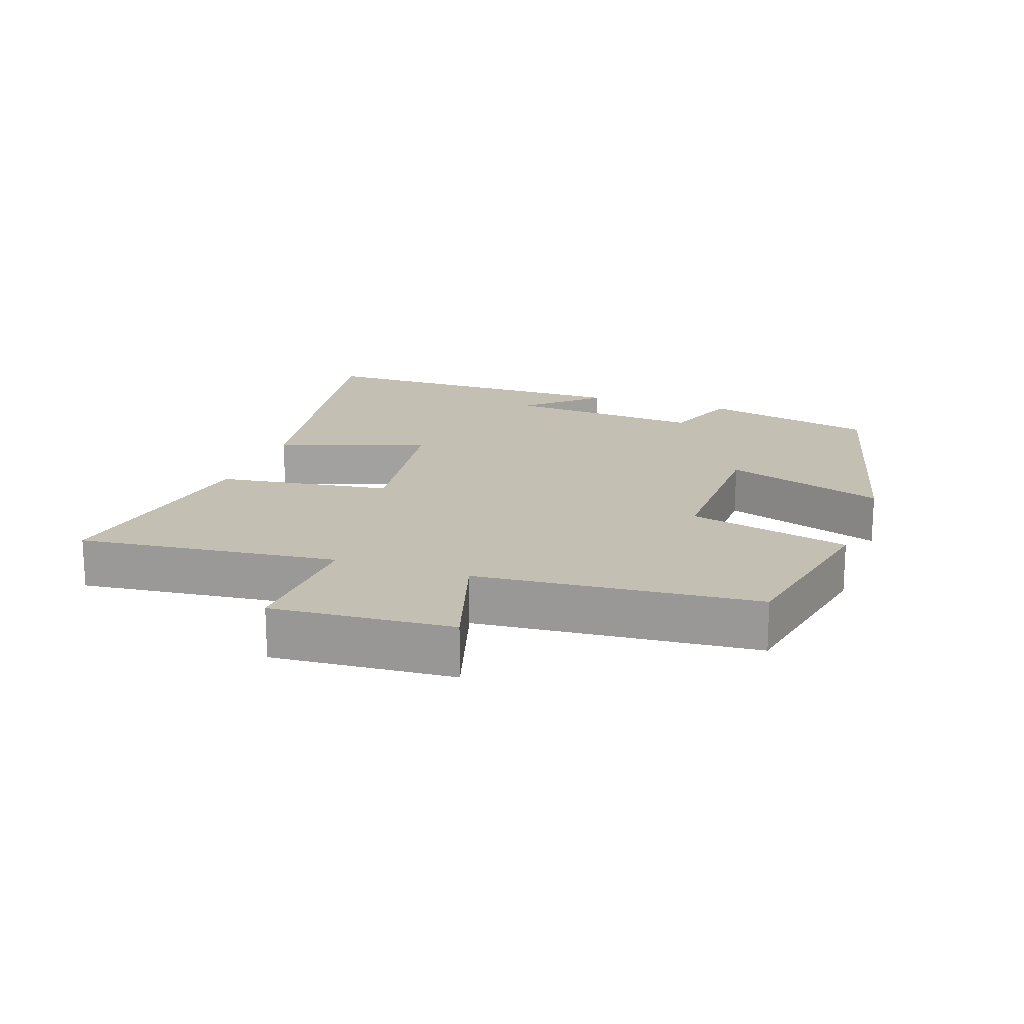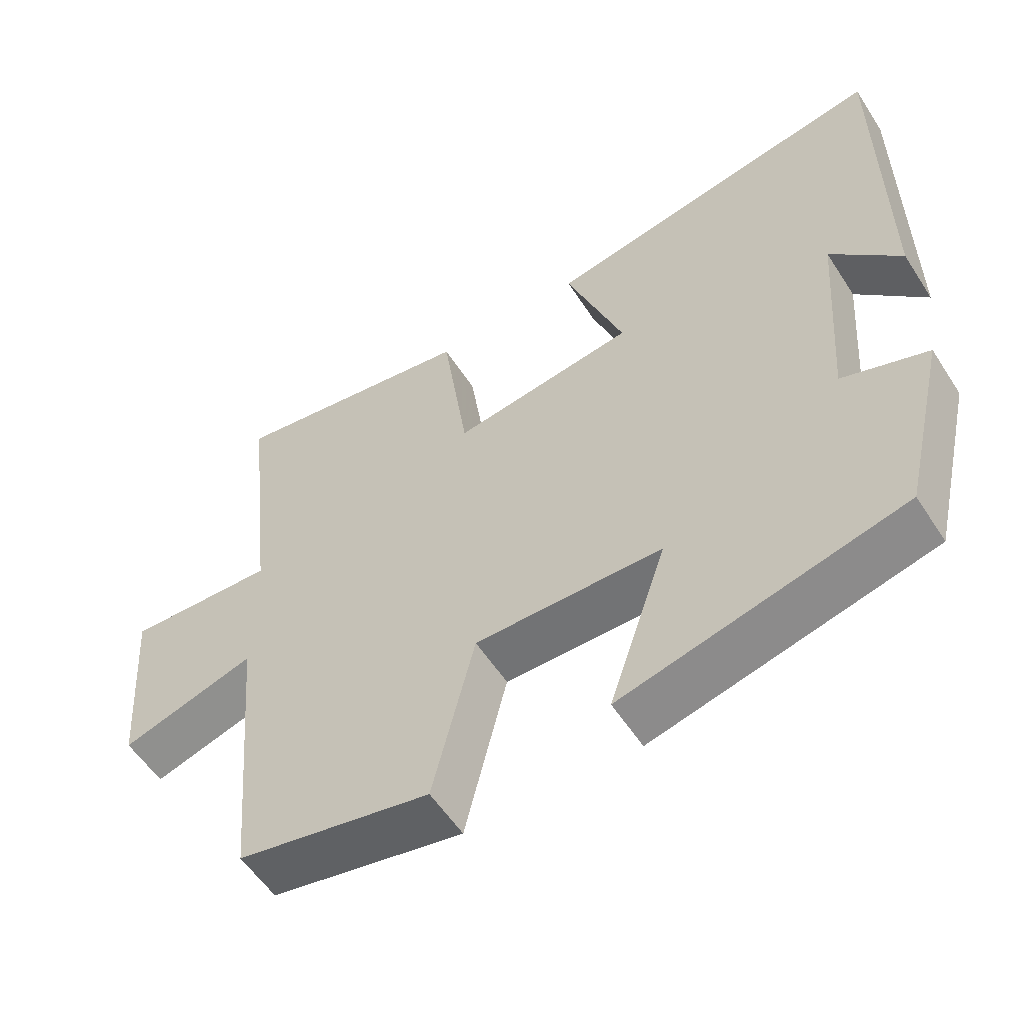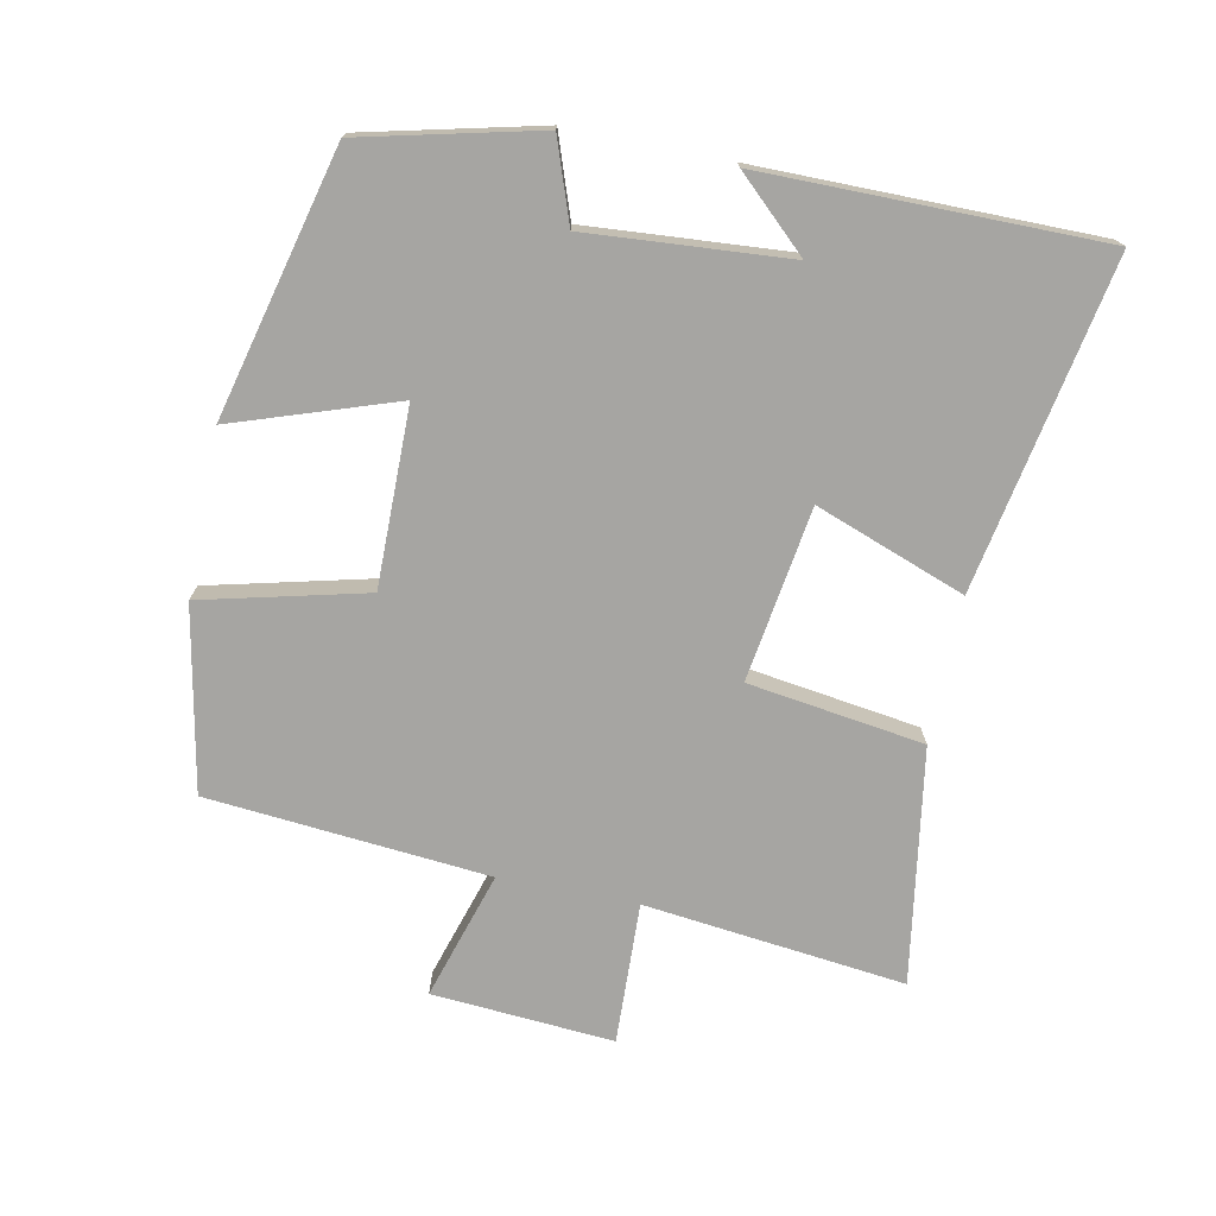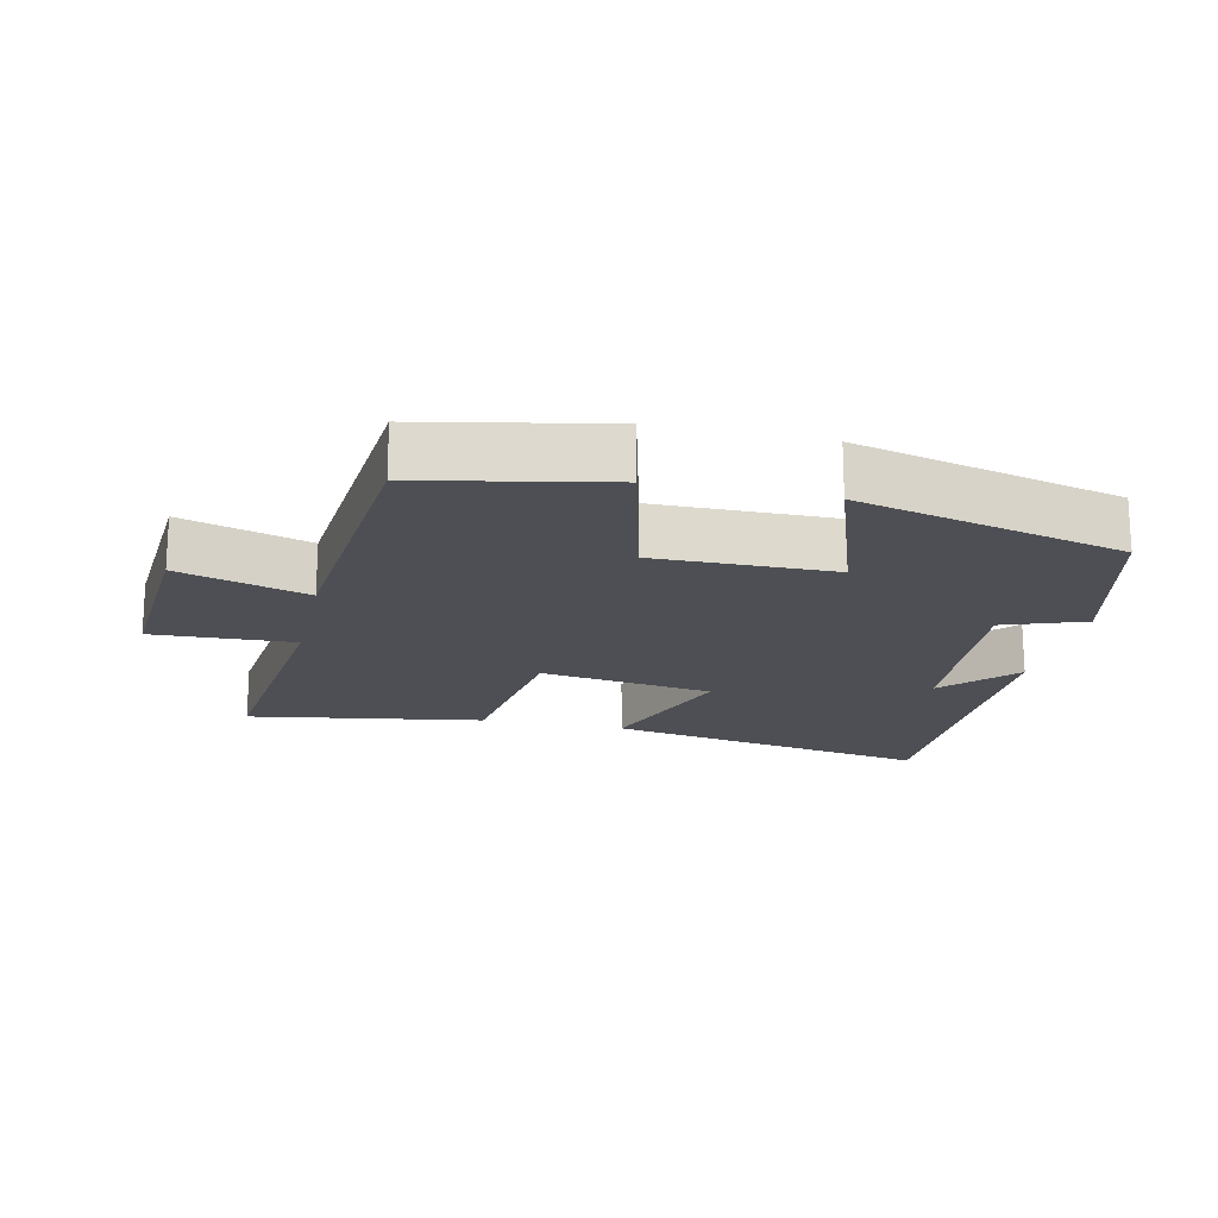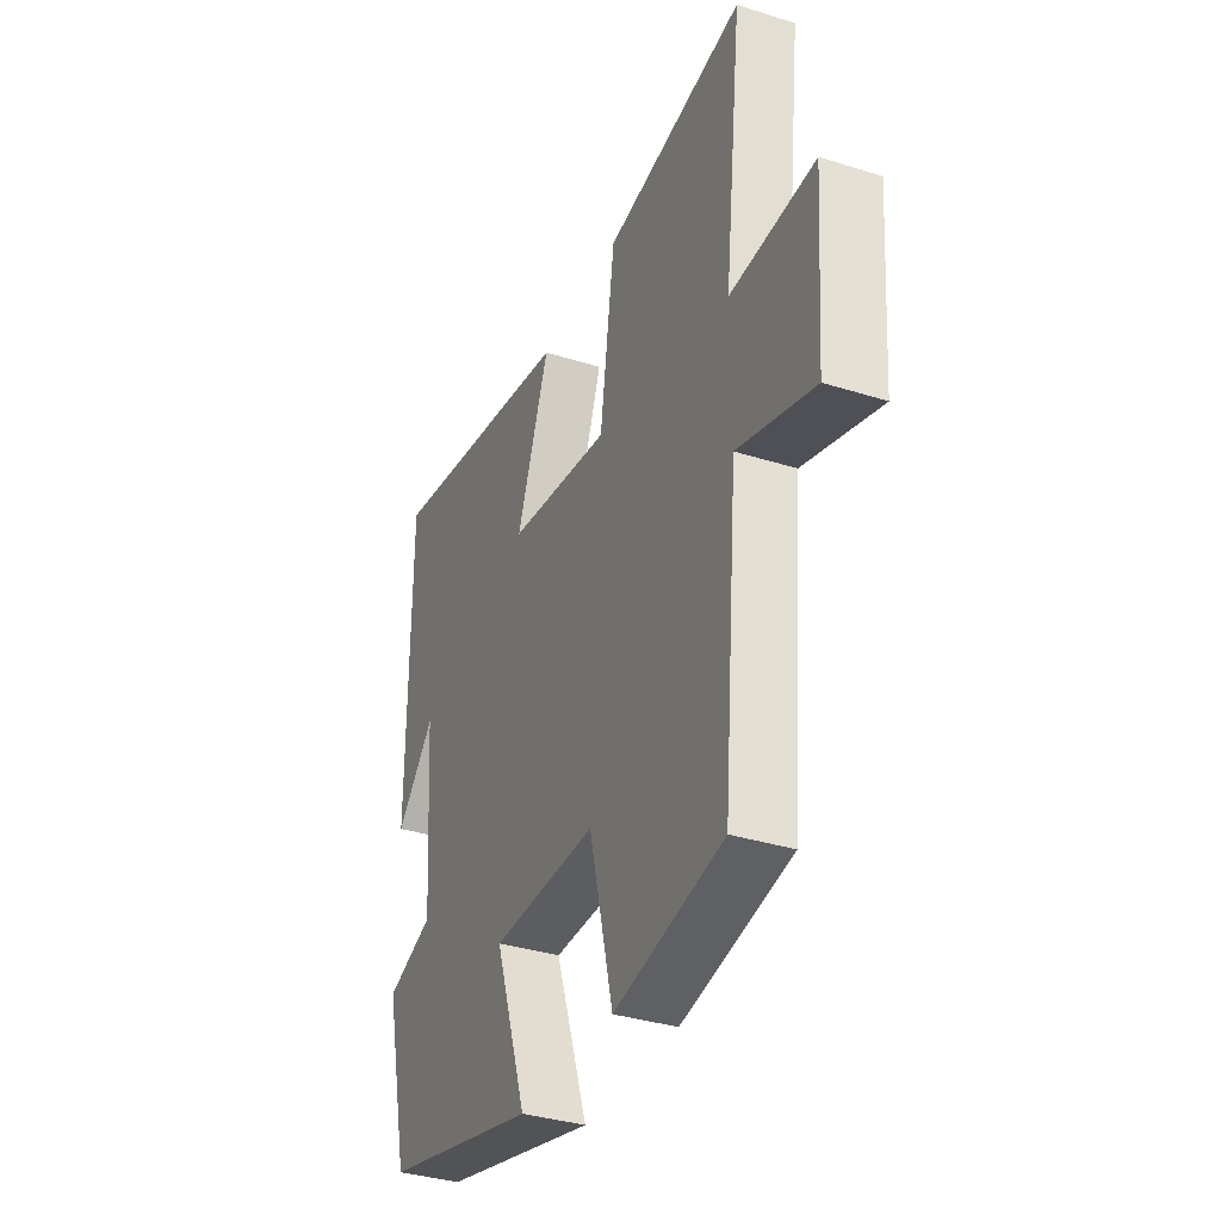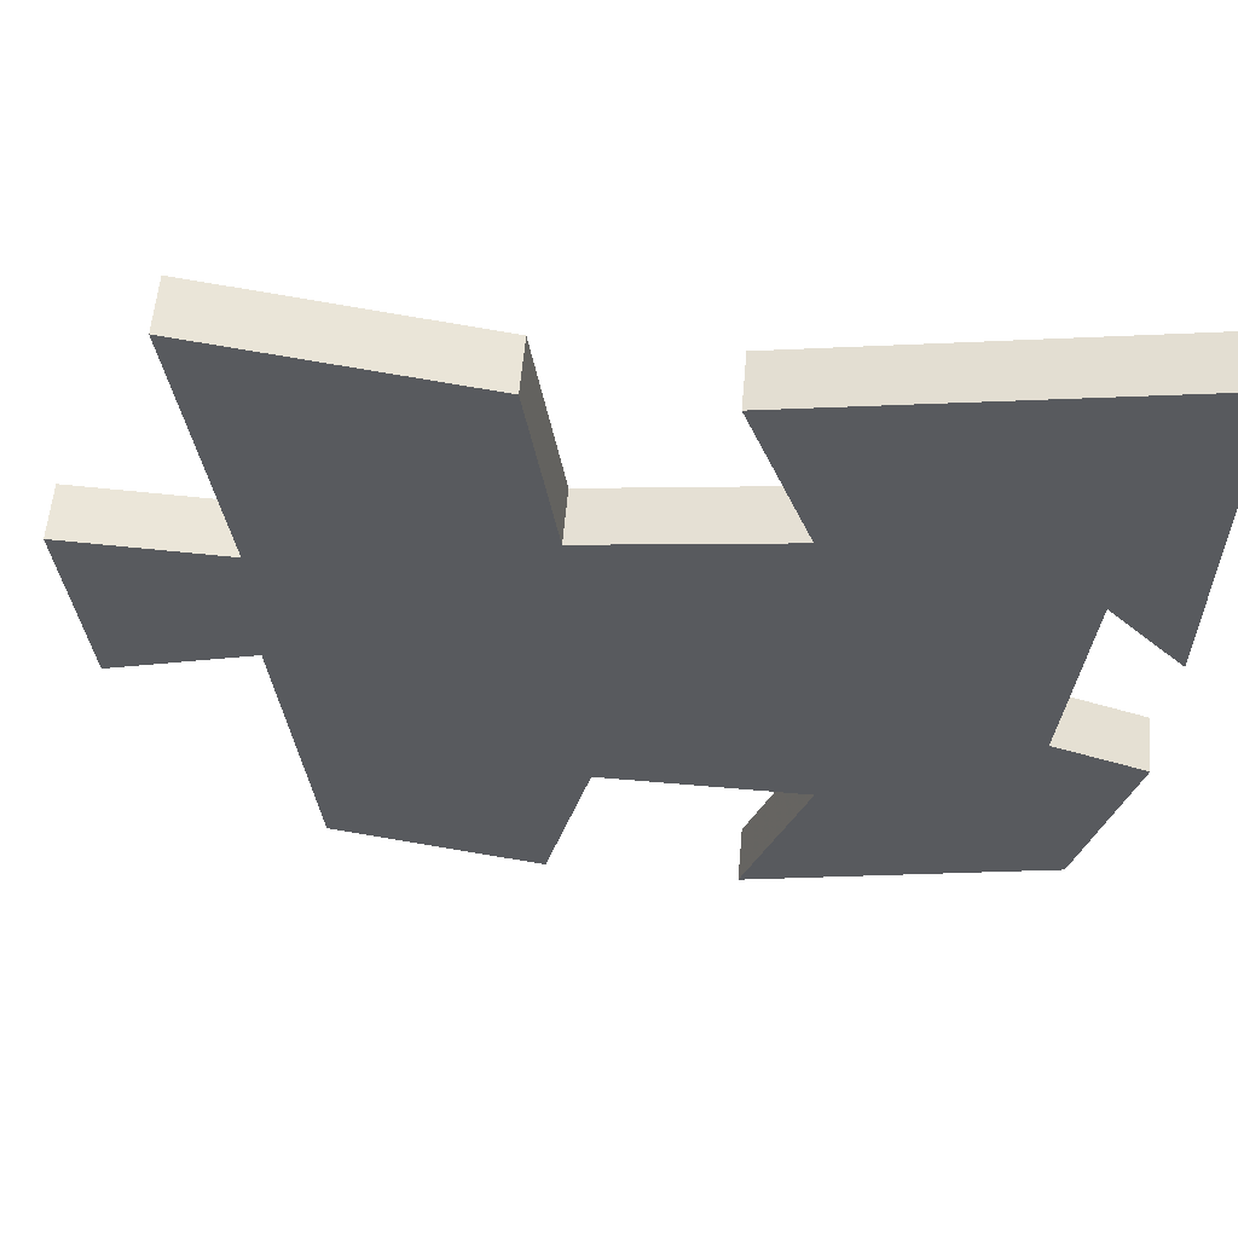
<metadata>
{"format":"obj","ext":"obj","renderer":"f3d","projection":"perspective","resolution":1024,"background":"white","views":[{"elev":17.8,"azim":109.5,"up":"+Y"},{"elev":-56.1,"azim":-147.5,"up":"+Z"},{"elev":-73.6,"azim":-101.4,"up":"+Y"},{"elev":-18.3,"azim":167.6,"up":"+Y"},{"elev":-35.3,"azim":67.3,"up":"+Z"},{"elev":58.8,"azim":-175.0,"up":"+Z"}]}
</metadata>
<code>
v -0.5 0.07 0.59
v -0.015 0.07 0.5
v -0.096 0.07 0.279
v 0.16 0.07 0.241
v 0.197 0.07 0.5
v 0.544 0.07 0.555
v 0.5 0.07 0.17
v 0.709 0.07 0.178
v 0.689 0.07 -0.09
v 0.5 0.07 -0.032
v 0.463 0.07 -0.447
v 0.193 0.07 -0.5
v 0.134 0.07 -0.259
v -0.128 0.07 -0.261
v -0.047 0.07 -0.5
v -0.438 0.07 -0.403
v -0.5 0.07 -0.143
v -0.381 0.07 -0.101
v -0.403 0.07 0.195
v -0.5 0.07 0.091
v -0.5 0 0.59
v -0.015 0 0.5
v -0.096 0 0.279
v 0.16 0 0.241
v 0.197 0 0.5
v 0.544 0 0.555
v 0.5 0 0.17
v 0.709 0 0.178
v 0.689 0 -0.09
v 0.5 0 -0.032
v 0.463 0 -0.447
v 0.193 0 -0.5
v 0.134 0 -0.259
v -0.128 0 -0.261
v -0.047 0 -0.5
v -0.438 0 -0.403
v -0.5 0 -0.143
v -0.381 0 -0.101
v -0.403 0 0.195
v -0.5 0 0.091
f 19 20 1
f 15 16 17 18
f 14 15 18 19
f 13 14 19 1
f 10 11 12 13
f 7 8 9 10
f 7 10 13
f 4 5 6 7
f 3 4 7 13
f 1 2 3
f 1 3 13
f 21 40 39
f 38 37 36 35
f 39 38 35 34
f 21 39 34 33
f 33 32 31 30
f 30 29 28 27
f 33 30 27
f 27 26 25 24
f 33 27 24 23
f 23 22 21
f 33 23 21
f 1 21 22 2
f 2 22 23 3
f 3 23 24 4
f 4 24 25 5
f 5 25 26 6
f 6 26 27 7
f 7 27 28 8
f 8 28 29 9
f 9 29 30 10
f 10 30 31 11
f 11 31 32 12
f 12 32 33 13
f 13 33 34 14
f 14 34 35 15
f 15 35 36 16
f 16 36 37 17
f 17 37 38 18
f 18 38 39 19
f 19 39 40 20
f 20 40 21 1

</code>
